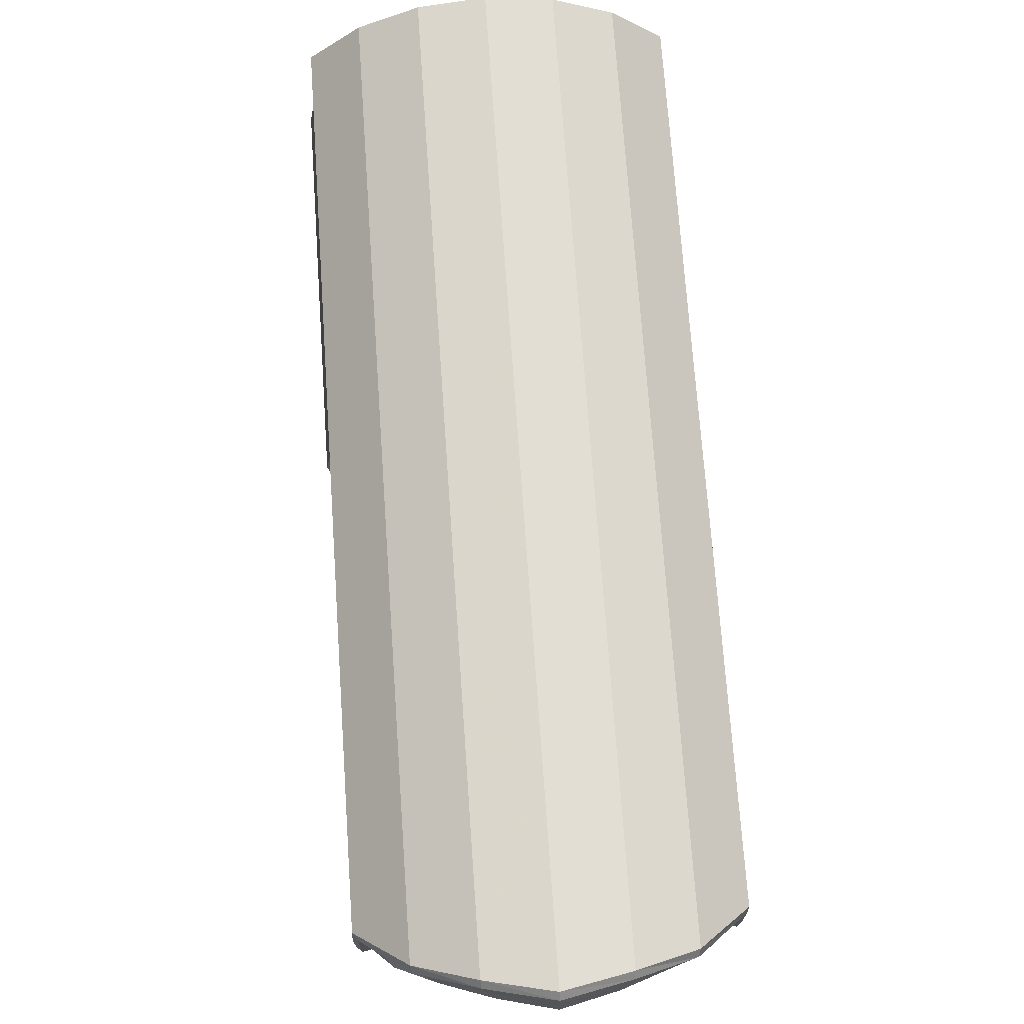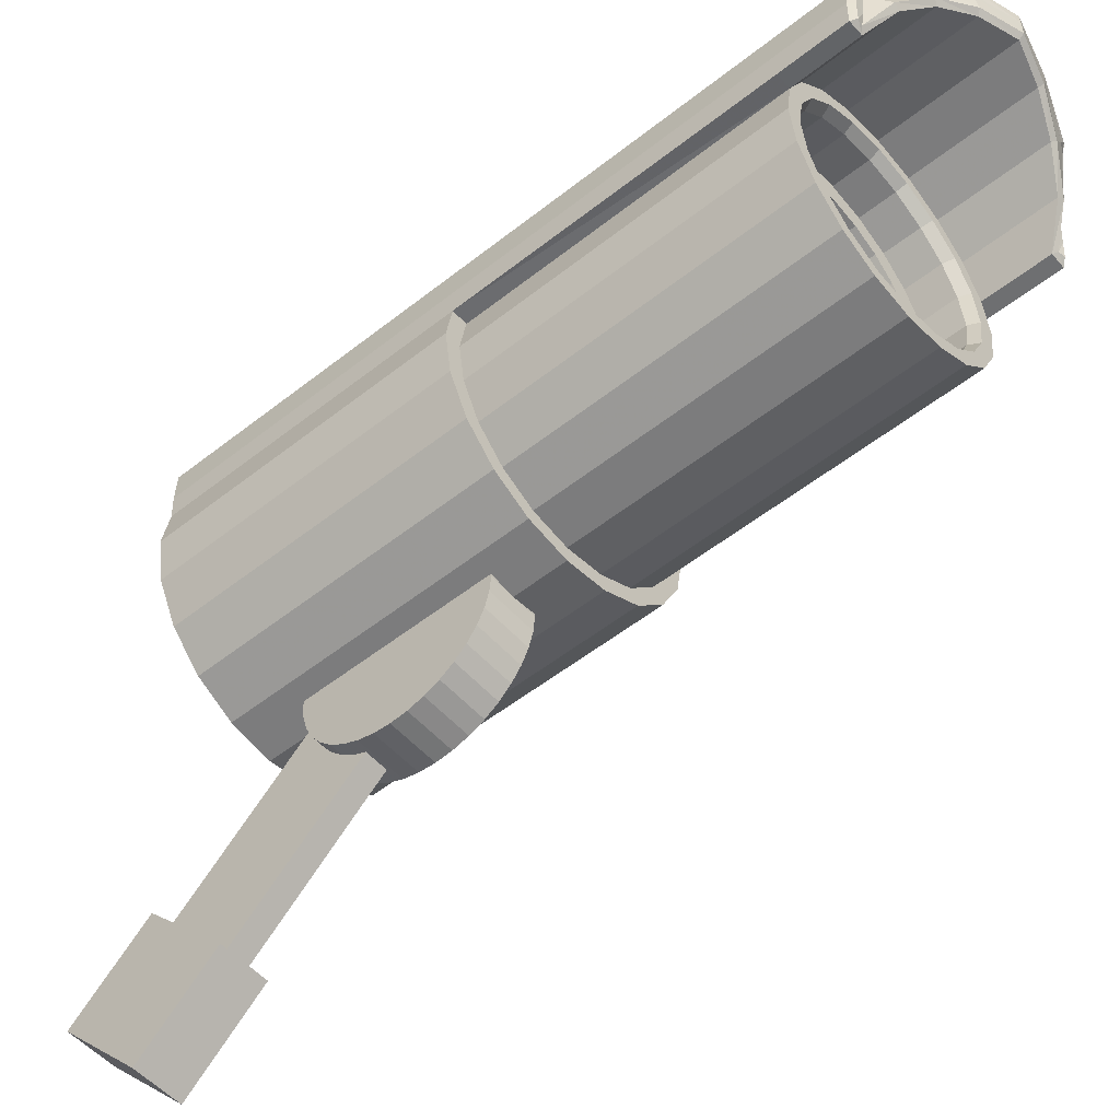
<metadata>
{"format":"obj","ext":"obj","renderer":"f3d","projection":"perspective","resolution":1024,"background":"white","views":[{"elev":68.4,"azim":-3.9,"up":"+Y"},{"elev":-52.8,"azim":-49.7,"up":"+Y"}]}
</metadata>
<code>
g bras Cylindre
v -0.2 -0.9632 -1.688
v 0.2 -0.9632 -1.688
v -0.2 -1.73 -1.688
v -0.2 -1.73 -1.688
v 0.2 -1.73 -1.688
v 0.2 -1.73 -1.688
v -0.2 -1.719 -1.822
v -0.2 -1.719 -1.822
v 0.2 -1.719 -1.822
v 0.2 -1.719 -1.822
v -0.2 -1.684 -1.951
v -0.2 -1.684 -1.951
v 0.2 -1.684 -1.951
v 0.2 -1.684 -1.951
v -0.2 -1.628 -2.072
v -0.2 -1.628 -2.072
v 0.2 -1.628 -2.072
v 0.2 -1.628 -2.072
v -0.2 -1.551 -2.181
v -0.2 -1.551 -2.181
v 0.2 -1.551 -2.181
v 0.2 -1.551 -2.181
v -0.2 -1.456 -2.276
v -0.2 -1.456 -2.276
v 0.2 -1.456 -2.276
v 0.2 -1.456 -2.276
v -0.2 -1.347 -2.353
v -0.2 -1.347 -2.353
v 0.2 -1.347 -2.353
v 0.2 -1.347 -2.353
v -0.2 -1.226 -2.409
v -0.2 -1.226 -2.409
v 0.2 -1.226 -2.409
v 0.2 -1.226 -2.409
v -0.2 -1.096 -2.444
v -0.2 -1.096 -2.444
v 0.2 -1.096 -2.444
v 0.2 -1.096 -2.444
v -0.2 -0.9632 -2.455
v -0.2 -0.9632 -2.455
v 0.2 -0.9632 -2.455
v 0.2 -0.9632 -2.455
v -0.2 -0.83 -2.444
v -0.2 -0.83 -2.444
v 0.2 -0.83 -2.444
v 0.2 -0.83 -2.444
v -0.2 -0.7009 -2.409
v -0.2 -0.7009 -2.409
v 0.2 -0.7009 -2.409
v 0.2 -0.7009 -2.409
v -0.2 -0.5797 -2.353
v -0.2 -0.5797 -2.353
v 0.2 -0.5797 -2.353
v 0.2 -0.5797 -2.353
v -0.2 -0.4702 -2.276
v -0.2 -0.4702 -2.276
v 0.2 -0.4702 -2.276
v 0.2 -0.4702 -2.276
v -0.2 -0.3756 -2.181
v -0.2 -0.3756 -2.181
v 0.2 -0.3756 -2.181
v 0.2 -0.3756 -2.181
v -0.2 -0.2989 -2.072
v -0.2 -0.2989 -2.072
v 0.2 -0.2989 -2.072
v 0.2 -0.2989 -2.072
v -0.2 -0.2424 -1.951
v -0.2 -0.2424 -1.951
v 0.2 -0.2424 -1.951
v 0.2 -0.2424 -1.951
v -0.2 -0.2078 -1.822
v -0.2 -0.2078 -1.822
v 0.2 -0.2078 -1.822
v 0.2 -0.2078 -1.822
v -0.2 -0.1962 -1.688
v -0.2 -0.1962 -1.688
v 0.2 -0.1962 -1.688
v 0.2 -0.1962 -1.688
v -0.2 -0.2078 -1.555
v -0.2 -0.2078 -1.555
v 0.2 -0.2078 -1.555
v 0.2 -0.2078 -1.555
v -0.2 -0.2424 -1.426
v -0.2 -0.2424 -1.426
v 0.2 -0.2424 -1.426
v 0.2 -0.2424 -1.426
v -0.2 -0.2989 -1.305
v -0.2 -0.2989 -1.305
v 0.2 -0.2989 -1.305
v 0.2 -0.2989 -1.305
v -0.2 -0.3756 -1.195
v -0.2 -0.3756 -1.195
v 0.2 -0.3756 -1.195
v 0.2 -0.3756 -1.195
v -0.2 -0.4702 -1.101
v -0.2 -0.4702 -1.101
v 0.2 -0.4702 -1.101
v 0.2 -0.4702 -1.101
v -0.2 -0.5797 -1.024
v -0.2 -0.5797 -1.024
v 0.2 -0.5797 -1.024
v 0.2 -0.5797 -1.024
v -0.2 -0.7009 -0.9676
v -0.2 -0.7009 -0.9676
v 0.2 -0.7009 -0.9676
v 0.2 -0.7009 -0.9676
v -0.2 -0.83 -0.9329
v -0.2 -0.83 -0.9329
v 0.2 -0.83 -0.9329
v 0.2 -0.83 -0.9329
v -0.2 -0.9632 -0.9213
v -0.2 -0.9632 -0.9213
v 0.2 -0.9632 -0.9213
v 0.2 -0.9632 -0.9213
v -0.2 -1.096 -0.9329
v -0.2 -1.096 -0.9329
v 0.2 -1.096 -0.9329
v 0.2 -1.096 -0.9329
v -0.2 -1.226 -0.9676
v -0.2 -1.226 -0.9676
v 0.2 -1.226 -0.9676
v 0.2 -1.226 -0.9676
v -0.2 -1.347 -1.024
v -0.2 -1.347 -1.024
v 0.2 -1.347 -1.024
v 0.2 -1.347 -1.024
v -0.2 -1.456 -1.101
v -0.2 -1.456 -1.101
v 0.2 -1.456 -1.101
v 0.2 -1.456 -1.101
v -0.2 -1.551 -1.195
v -0.2 -1.551 -1.195
v 0.2 -1.551 -1.195
v 0.2 -1.551 -1.195
v -0.2 -1.628 -1.305
v -0.2 -1.628 -1.305
v 0.2 -1.628 -1.305
v 0.2 -1.628 -1.305
v -0.2 -1.684 -1.426
v -0.2 -1.684 -1.426
v 0.2 -1.684 -1.426
v 0.2 -1.684 -1.426
v -0.2 -1.719 -1.555
v -0.2 -1.719 -1.555
v 0.2 -1.719 -1.555
v 0.2 -1.719 -1.555
f 7 3 1
f 8 9 5 4
f 10 2 6
f 11 7 1
f 12 13 9 8
f 14 2 10
f 15 11 1
f 16 17 13 12
f 18 2 14
f 19 15 1
f 20 21 17 16
f 22 2 18
f 23 19 1
f 24 25 21 20
f 26 2 22
f 27 23 1
f 28 29 25 24
f 30 2 26
f 31 27 1
f 32 33 29 28
f 34 2 30
f 35 31 1
f 36 37 33 32
f 38 2 34
f 39 35 1
f 40 41 37 36
f 42 2 38
f 43 39 1
f 44 45 41 40
f 46 2 42
f 47 43 1
f 48 49 45 44
f 50 2 46
f 51 47 1
f 52 53 49 48
f 54 2 50
f 55 51 1
f 56 57 53 52
f 58 2 54
f 59 55 1
f 60 61 57 56
f 62 2 58
f 63 59 1
f 64 65 61 60
f 66 2 62
f 67 63 1
f 68 69 65 64
f 70 2 66
f 71 67 1
f 72 73 69 68
f 74 2 70
f 75 71 1
f 76 77 73 72
f 78 2 74
f 79 75 1
f 80 81 77 76
f 82 2 78
f 83 79 1
f 84 85 81 80
f 86 2 82
f 87 83 1
f 88 89 85 84
f 90 2 86
f 91 87 1
f 92 93 89 88
f 94 2 90
f 95 91 1
f 96 97 93 92
f 98 2 94
f 99 95 1
f 100 101 97 96
f 102 2 98
f 103 99 1
f 104 105 101 100
f 106 2 102
f 107 103 1
f 108 109 105 104
f 110 2 106
f 111 107 1
f 112 113 109 108
f 114 2 110
f 115 111 1
f 116 117 113 112
f 118 2 114
f 119 115 1
f 120 121 117 116
f 122 2 118
f 123 119 1
f 124 125 121 120
f 126 2 122
f 127 123 1
f 128 129 125 124
f 130 2 126
f 131 127 1
f 132 133 129 128
f 134 2 130
f 135 131 1
f 136 137 133 132
f 138 2 134
f 139 135 1
f 140 141 137 136
f 142 2 138
f 143 139 1
f 144 145 141 140
f 146 2 142
f 3 143 1
f 4 5 145 144
f 6 2 146
g bras Cube
v -0.09265 -2.888 -3.259
v -0.09265 -0.9729 -1.256
v 0.09265 -2.888 -3.259
v 0.09265 -0.9729 -1.256
v 0.09265 -2.334 -3.789
v 0.09265 -0.4187 -1.785
v -0.09265 -2.334 -3.789
v -0.09265 -0.4187 -1.785
f 149 150 148 147
f 151 152 150 149
f 153 154 152 151
f 147 148 154 153
f 150 152 154 148
f 151 149 147 153
g bras Cube_1
v -0.1983 -3.313 -3.565
v -0.1983 -2.722 -2.947
v 0.1983 -3.313 -3.565
v 0.1983 -2.722 -2.947
v 0.1983 -2.62 -4.227
v 0.1983 -2.029 -3.609
v -0.1983 -2.62 -4.227
v -0.1983 -2.029 -3.609
f 157 158 156 155
f 159 160 158 157
f 161 162 160 159
f 155 156 162 161
f 158 160 162 156
f 159 157 155 161
g camera1
v 0 0.168 1.482
v 0 0.168 -2.932
v 1.01 0.168 2.02
v 1.01 0.168 2.02
v 1.01 0.168 -2.932
v 1.01 0.168 -2.932
v 0.9606 -0.1441 2.02
v 0.9606 -0.1441 2.02
v 0.9606 -0.1441 -2.932
v 0.9606 -0.1441 -2.932
v 0.8171 -0.4257 2.02
v 0.8171 -0.4257 2.02
v 0.8171 -0.4257 -2.932
v 0.8171 -0.4257 -2.932
v 0.5937 -0.6491 2.02
v 0.5937 -0.6491 2.02
v 0.5937 -0.6491 -2.932
v 0.5937 -0.6491 -2.932
v 0.3121 -0.7926 2.02
v 0.3121 -0.7926 2.02
v 0.3121 -0.7926 -2.932
v 0.3121 -0.7926 -2.932
v 0 -0.842 2.02
v 0 -0.842 2.02
v 0 -0.842 -2.932
v 0 -0.842 -2.932
v -0.3121 -0.7926 2.02
v -0.3121 -0.7926 2.02
v -0.3121 -0.7926 -2.932
v -0.3121 -0.7926 -2.932
v -0.5937 -0.6491 2.02
v -0.5937 -0.6491 2.02
v -0.5937 -0.6491 -2.932
v -0.5937 -0.6491 -2.932
v -0.8171 -0.4257 2.02
v -0.8171 -0.4257 2.02
v -0.8171 -0.4257 -2.932
v -0.8171 -0.4257 -2.932
v -0.9606 -0.1441 2.02
v -0.9606 -0.1441 2.02
v -0.9606 -0.1441 -2.932
v -0.9606 -0.1441 -2.932
v -1.01 0.168 2.02
v -1.01 0.168 2.02
v -1.01 0.168 -2.932
v -1.01 0.168 -2.932
v -0.9606 0.4801 2.02
v -0.9606 0.4801 2.02
v -0.9606 0.4801 -2.932
v -0.9606 0.4801 -2.932
v -0.8171 0.7616 2.02
v -0.8171 0.7616 2.02
v -0.8171 0.7616 -2.932
v -0.8171 0.7616 -2.932
v -0.5937 0.9851 2.02
v -0.5937 0.9851 2.02
v -0.5937 0.9851 -2.932
v -0.5937 0.9851 -2.932
v -0.3121 1.129 2.02
v -0.3121 1.129 2.02
v -0.3121 1.129 -2.932
v -0.3121 1.129 -2.932
v 0 1.178 2.02
v 0 1.178 2.02
v 0 1.178 -2.932
v 0 1.178 -2.932
v 0.3121 1.129 2.02
v 0.3121 1.129 2.02
v 0.3121 1.129 -2.932
v 0.3121 1.129 -2.932
v 0.5937 0.9851 2.02
v 0.5937 0.9851 2.02
v 0.5937 0.9851 -2.932
v 0.5937 0.9851 -2.932
v 0.8171 0.7616 2.02
v 0.8171 0.7616 2.02
v 0.8171 0.7616 -2.932
v 0.8171 0.7616 -2.932
v 0.9606 0.4801 2.02
v 0.9606 0.4801 2.02
v 0.9606 0.4801 -2.932
v 0.9606 0.4801 -2.932
v 0.8958 0.168 2.02
v 0.8519 -0.1088 2.02
v 0.7247 -0.3585 2.02
v 0.5265 -0.5567 2.02
v 0.2768 -0.684 2.02
v 0 -0.7278 2.02
v -0.2768 -0.684 2.02
v -0.5265 -0.5567 2.02
v -0.7247 -0.3585 2.02
v -0.8519 -0.1088 2.02
v -0.8958 0.168 2.02
v -0.8519 0.4448 2.02
v -0.7247 0.6945 2.02
v -0.5265 0.8927 2.02
v -0.2768 1.02 2.02
v 0 1.064 2.02
v 0.2768 1.02 2.02
v 0.5265 0.8927 2.02
v 0.7247 0.6945 2.02
v 0.8519 0.4448 2.02
v 0.8577 0.168 1.94
v 0.8157 -0.09708 1.94
v 0.6939 -0.3362 1.94
v 0.5042 -0.5259 1.94
v 0.2651 -0.6478 1.94
v 0 -0.6898 1.94
v -0.2651 -0.6478 1.94
v -0.5042 -0.5259 1.94
v -0.6939 -0.3362 1.94
v -0.8157 -0.09708 1.94
v -0.8577 0.168 1.94
v -0.8157 0.433 1.94
v -0.6939 0.6721 1.94
v -0.5042 0.8619 1.94
v -0.2651 0.9837 1.94
v 0 1.026 1.94
v 0.2651 0.9837 1.94
v 0.5042 0.8619 1.94
v 0.6939 0.6721 1.94
v 0.8157 0.433 1.94
v 0.8577 0.168 1.656
v 0.8157 -0.09708 1.656
v 0.6939 -0.3362 1.656
v 0.5042 -0.5259 1.656
v 0.2651 -0.6478 1.656
v 0 -0.6898 1.656
v -0.2651 -0.6478 1.656
v -0.5042 -0.5259 1.656
v -0.6939 -0.3362 1.656
v -0.8157 -0.09708 1.656
v -0.8577 0.168 1.656
v -0.8157 0.433 1.656
v -0.6939 0.6721 1.656
v -0.5042 0.8619 1.656
v -0.2651 0.9837 1.656
v 0 1.026 1.656
v 0.2651 0.9837 1.656
v 0.5042 0.8619 1.656
v 0.6939 0.6721 1.656
v 0.8157 0.433 1.656
v 0.6772 0.168 1.656
v 0.6441 -0.0413 1.656
v 0.5479 -0.2301 1.656
v 0.3981 -0.3799 1.656
v 0.2093 -0.4761 1.656
v 0 -0.5093 1.656
v -0.2093 -0.4761 1.656
v -0.3981 -0.3799 1.656
v -0.5479 -0.2301 1.656
v -0.6441 -0.0413 1.656
v -0.6772 0.168 1.656
v -0.6441 0.3772 1.656
v -0.5479 0.566 1.656
v -0.3981 0.7159 1.656
v -0.2093 0.8121 1.656
v 0 0.8452 1.656
v 0.2093 0.8121 1.656
v 0.3981 0.7159 1.656
v 0.5479 0.566 1.656
v 0.6441 0.3772 1.656
v 0.6772 0.168 1.482
v 0.6441 -0.0413 1.482
v 0.5479 -0.2301 1.482
v 0.3981 -0.3799 1.482
v 0.2093 -0.4761 1.482
v 0 -0.5093 1.482
v -0.2093 -0.4761 1.482
v -0.3981 -0.3799 1.482
v -0.5479 -0.2301 1.482
v -0.6441 -0.0413 1.482
v -0.6772 0.168 1.482
v -0.6441 0.3772 1.482
v -0.5479 0.566 1.482
v -0.3981 0.7159 1.482
v -0.2093 0.8121 1.482
v 0 0.8452 1.482
v 0.2093 0.8121 1.482
v 0.3981 0.7159 1.482
v 0.5479 0.566 1.482
v 0.6441 0.3772 1.482
v -1.094 0.6783 2.02
v -0.9689 0.6786 -2.932
v -1.085 0.9204 2.02
v -0.9618 0.8668 -2.932
v -0.7731 1.232 2.02
v -0.6988 1.13 -2.932
v -0.4064 1.419 2.02
v -0.3674 1.299 -2.932
v 0 1.483 2.02
v 0 1.357 -2.932
v 0.4064 1.419 2.02
v 0.3674 1.299 -2.932
v 0.7731 1.232 2.02
v 0.6988 1.13 -2.932
v 1.085 0.9204 2.02
v 0.9618 0.8668 -2.932
v 1.094 0.6783 2.02
v 0.9689 0.6786 -2.932
v -0.9606 0.4801 2.545
v -0.8171 0.7616 2.733
v -0.5937 0.9851 2.87
v -0.3121 1.129 2.993
v 0 1.178 3.079
v 0.3121 1.129 2.993
v 0.5937 0.9851 2.87
v 0.8171 0.7616 2.733
v 0.9606 0.4801 2.545
v -0.9802 0.6764 2.591
v -0.9809 0.8606 2.604
v -0.7155 1.123 2.87
v -0.3791 1.296 3.015
v -0.000209 1.356 3.119
v 0.3784 1.296 3.02
v 0.7154 1.122 2.886
v 0.9822 0.8594 2.609
v 0.9802 0.6762 2.591
v 1.01 0.168 -0.4977
v 0.9606 -0.1441 -0.4977
v 0.8171 -0.4257 -0.4977
v 0.5937 -0.6491 -0.4977
v 0.3121 -0.7926 -0.4977
v 0 -0.842 -0.4977
v -0.3121 -0.7926 -0.4977
v -0.5937 -0.6491 -0.4977
v -0.8171 -0.4257 -0.4977
v -0.9606 -0.1441 -0.4977
v -1.01 0.168 -0.4977
v -0.9606 0.4801 -0.4977
v 0.9606 0.4801 -0.4977
v -1.094 0.6783 -0.4977
v -1.085 0.9204 -0.4977
v -0.7731 1.232 -0.4977
v -0.4064 1.419 -0.4977
v 0 1.483 -0.4977
v 0.4064 1.419 -0.4977
v 0.7731 1.232 -0.4977
v 1.085 0.9204 -0.4977
v 1.094 0.6783 -0.4977
v 1.136 0.168 -2.932
v 1.081 -0.1832 -2.932
v 0.9194 -0.5 -2.932
v 0.668 -0.7514 -2.932
v 0.3512 -0.9128 -2.932
v 0 -0.9684 -2.932
v -0.3512 -0.9128 -2.932
v -0.668 -0.7514 -2.932
v -0.9194 -0.5 -2.932
v -1.081 -0.1832 -2.932
v -1.136 0.168 -2.932
v -1.085 0.4748 2.02
v -1.086 0.4873 -2.932
v 1.085 0.4748 2.02
v 1.086 0.4873 -2.932
v -1.094 0.6783 -2.932
v -1.085 0.9204 -2.932
v -0.7731 1.232 -2.932
v -0.4064 1.419 -2.932
v 0 1.483 -2.932
v 0.4064 1.419 -2.932
v 0.7731 1.232 -2.932
v 1.085 0.9204 -2.932
v 1.094 0.6783 -2.932
v -1.085 0.4748 2.545
v 1.085 0.4748 2.545
v -1.094 0.6783 2.552
v -1.085 0.9204 2.568
v -0.7731 1.232 2.835
v -0.4064 1.419 2.977
v 0 1.483 3.079
v 0.4064 1.419 2.983
v 0.7731 1.232 2.85
v 1.085 0.9204 2.571
v 1.094 0.6783 2.552
v 1.136 0.168 -0.4977
v 1.081 -0.1832 -0.4977
v 0.9194 -0.5 -0.4977
v 0.668 -0.7514 -0.4977
v 0.3512 -0.9128 -0.4977
v 0 -0.9684 -0.4977
v -0.3512 -0.9128 -0.4977
v -0.668 -0.7514 -0.4977
v -0.9194 -0.5 -0.4977
v -1.081 -0.1832 -0.4977
v -1.136 0.168 -0.4977
v -1.086 0.4831 -0.4977
v 1.086 0.4831 -0.4977
v -0.9951 0.5169 2.575
v -0.8677 0.7877 2.745
v -0.6321 1.017 2.893
v -0.3356 1.165 3.026
v -9.6e-05 1.217 3.12
v 0.3352 1.164 3.027
v 0.632 1.016 2.895
v 0.868 0.7868 2.746
v 0.9953 0.5168 2.575
v -1.048 0.514 2.586
v 1.048 0.514 2.586
v -1.055 0.6762 2.593
v -1.054 0.8932 2.608
v -0.7625 1.189 2.869
v -0.4046 1.378 3.013
v -0.000226 1.442 3.118
v 0.404 1.378 3.018
v 0.7623 1.189 2.884
v 1.054 0.8927 2.611
v 1.055 0.6759 2.593
f 326 325 163
f 170 382 381 166
f 172 164 168
f 327 326 163
f 174 383 382 170
f 176 164 172
f 328 327 163
f 178 384 383 174
f 180 164 176
f 329 328 163
f 182 385 384 178
f 184 164 180
f 330 329 163
f 186 386 385 182
f 188 164 184
f 331 330 163
f 190 387 386 186
f 192 164 188
f 332 331 163
f 194 388 387 190
f 196 164 192
f 333 332 163
f 198 389 388 194
f 200 164 196
f 334 333 163
f 202 390 389 198
f 204 164 200
f 335 334 163
f 206 391 390 202
f 208 164 204
f 336 335 163
f 210 392 391 206
f 212 164 208
f 337 336 163
f 347 395 394 345
f 216 164 212
f 338 337 163
f 396 420 419 395
f 220 164 216
f 339 338 163
f 351 397 396 349
f 224 164 220
f 340 339 163
f 398 422 421 397
f 228 164 224
f 341 340 163
f 355 399 398 353
f 232 164 228
f 342 341 163
f 400 424 423 399
f 236 164 232
f 343 342 163
f 359 401 400 357
f 240 164 236
f 344 343 163
f 361 402 401 359
f 244 164 240
f 325 344 163
f 166 381 393 242
f 168 164 244
f 165 245 246 169
f 169 246 247 173
f 173 247 248 177
f 177 248 249 181
f 181 249 250 185
f 185 250 251 189
f 189 251 252 193
f 193 252 253 197
f 197 253 254 201
f 201 254 255 205
f 205 255 256 209
f 209 256 257 213
f 213 257 258 217
f 217 258 259 221
f 221 259 260 225
f 225 260 261 229
f 229 261 262 233
f 233 262 263 237
f 237 263 264 241
f 241 264 245 165
f 245 265 266 246
f 246 266 267 247
f 247 267 268 248
f 248 268 269 249
f 249 269 270 250
f 250 270 271 251
f 251 271 272 252
f 252 272 273 253
f 253 273 274 254
f 254 274 275 255
f 255 275 276 256
f 256 276 277 257
f 257 277 278 258
f 258 278 279 259
f 259 279 280 260
f 260 280 281 261
f 261 281 282 262
f 262 282 283 263
f 263 283 284 264
f 264 284 265 245
f 265 285 286 266
f 266 286 287 267
f 267 287 288 268
f 268 288 289 269
f 269 289 290 270
f 270 290 291 271
f 271 291 292 272
f 272 292 293 273
f 273 293 294 274
f 274 294 295 275
f 275 295 296 276
f 276 296 297 277
f 277 297 298 278
f 278 298 299 279
f 279 299 300 280
f 280 300 301 281
f 281 301 302 282
f 282 302 303 283
f 283 303 304 284
f 284 304 285 265
f 285 305 306 286
f 286 306 307 287
f 287 307 308 288
f 288 308 309 289
f 289 309 310 290
f 290 310 311 291
f 291 311 312 292
f 292 312 313 293
f 293 313 314 294
f 294 314 315 295
f 295 315 316 296
f 296 316 317 297
f 297 317 318 298
f 298 318 319 299
f 299 319 320 300
f 300 320 321 301
f 301 321 322 302
f 302 322 323 303
f 303 323 324 304
f 304 324 305 285
f 305 325 326 306
f 306 326 327 307
f 307 327 328 308
f 308 328 329 309
f 309 329 330 310
f 310 330 331 311
f 311 331 332 312
f 312 332 333 313
f 313 333 334 314
f 314 334 335 315
f 315 335 336 316
f 316 336 337 317
f 317 337 338 318
f 318 338 339 319
f 319 339 340 320
f 320 340 341 321
f 321 341 342 322
f 322 342 343 323
f 323 343 344 324
f 324 344 325 305
f 451 452 373 372
f 211 346 348 215
f 449 414 345 394
f 453 374 373 452
f 215 348 350 219
f 454 375 374 453
f 219 350 352 223
f 455 376 375 454
f 223 352 354 227
f 456 377 376 455
f 227 354 356 231
f 457 378 377 456
f 231 356 358 235
f 458 379 378 457
f 235 358 360 239
f 459 380 379 458
f 450 417 426 402
f 239 360 362 243
f 214 364 363 210
f 345 429 430 347
f 414 427 429 345
f 218 365 364 214
f 347 430 431 349
f 222 366 365 218
f 349 431 432 351
f 226 367 366 222
f 351 432 433 353
f 230 368 367 226
f 353 433 434 355
f 234 369 368 230
f 355 434 435 357
f 238 370 369 234
f 357 435 436 359
f 242 371 370 238
f 361 437 428 416
f 359 436 437 361
f 439 404 403 438
f 440 405 404 439
f 441 406 405 440
f 442 407 406 441
f 443 408 407 442
f 444 409 408 443
f 445 410 409 444
f 446 411 410 445
f 447 412 411 446
f 448 413 412 447
f 449 415 413 448
f 395 419 418 394
f 395 347 349 396
f 397 421 420 396
f 397 351 353 398
f 399 423 422 398
f 399 355 357 400
f 401 425 424 400
f 402 426 425 401
f 438 403 417 450
f 394 418 415 449
f 402 361 416 450
f 348 419 420 350
f 352 421 422 354
f 356 423 424 358
f 210 414 449 392
f 362 426 417 243
f 373 463 462 372
f 363 427 414 210
f 372 462 460 451
f 374 464 463 373
f 375 465 464 374
f 376 466 465 375
f 377 467 466 376
f 378 468 467 377
f 379 469 468 378
f 459 461 470 380
f 242 416 428 371
f 380 470 469 379
f 382 439 438 381
f 167 403 404 171
f 383 440 439 382
f 171 404 405 175
f 384 441 440 383
f 175 405 406 179
f 385 442 441 384
f 179 406 407 183
f 386 443 442 385
f 183 407 408 187
f 387 444 443 386
f 187 408 409 191
f 388 445 444 387
f 191 409 410 195
f 389 446 445 388
f 195 410 411 199
f 390 447 446 389
f 199 411 412 203
f 391 448 447 390
f 203 412 413 207
f 392 449 448 391
f 207 413 415 211
f 346 418 419 348
f 350 420 421 352
f 354 422 423 356
f 358 424 425 360
f 360 425 426 362
f 381 438 450 393
f 243 417 403 167
f 211 415 418 346
f 393 450 416 242
f 364 452 451 363
f 365 453 452 364
f 366 454 453 365
f 367 455 454 366
f 368 456 455 367
f 369 457 456 368
f 370 458 457 369
f 371 459 458 370
f 429 462 463 430
f 427 460 462 429
f 363 451 460 427
f 430 463 464 431
f 431 464 465 432
f 432 465 466 433
f 433 466 467 434
f 434 467 468 435
f 435 468 469 436
f 428 461 459 371
f 437 470 461 428
f 436 469 470 437

</code>
